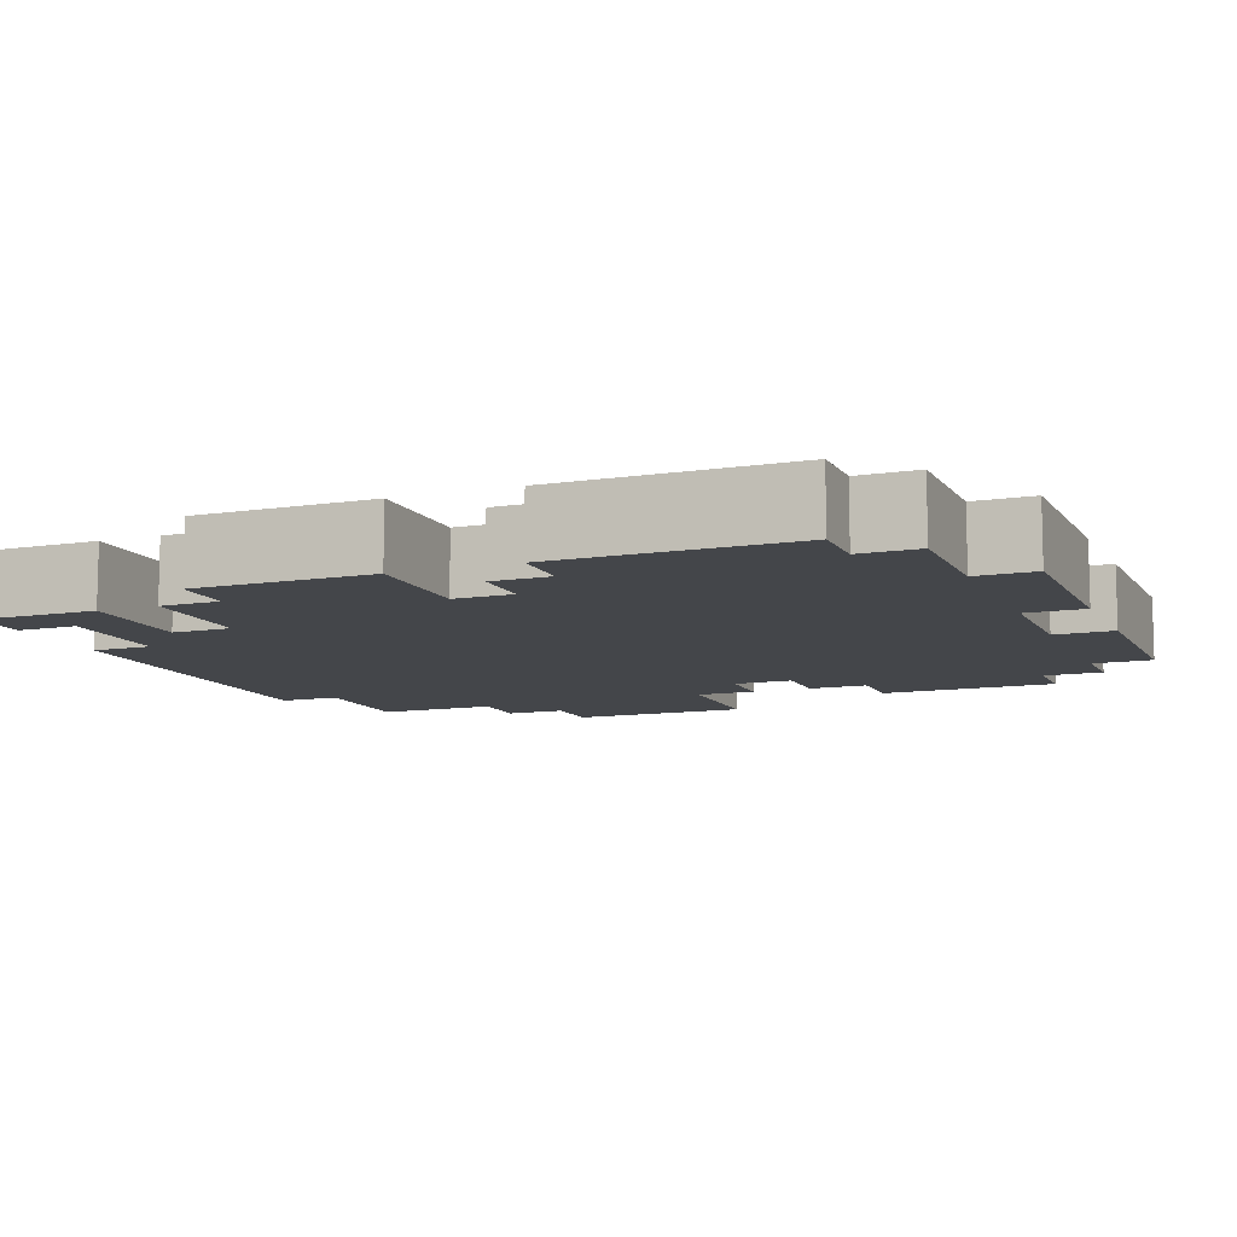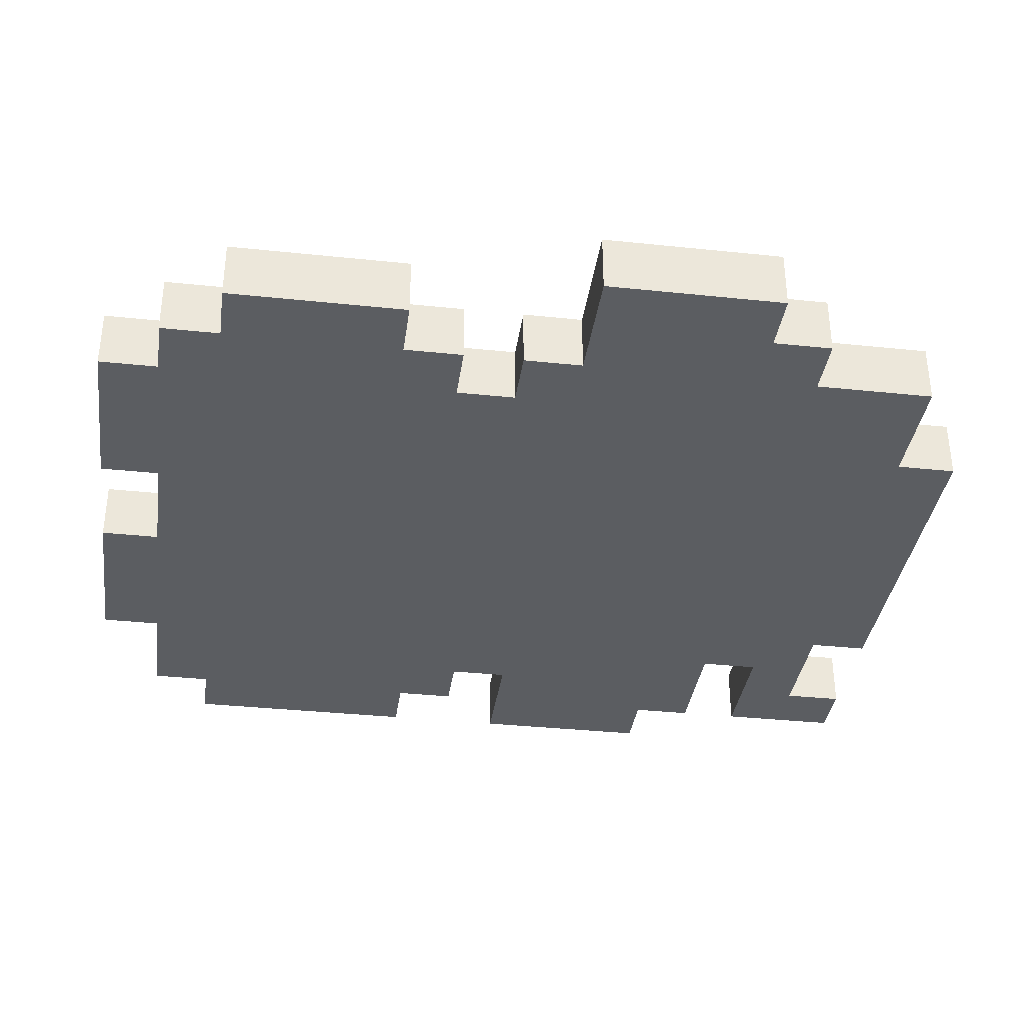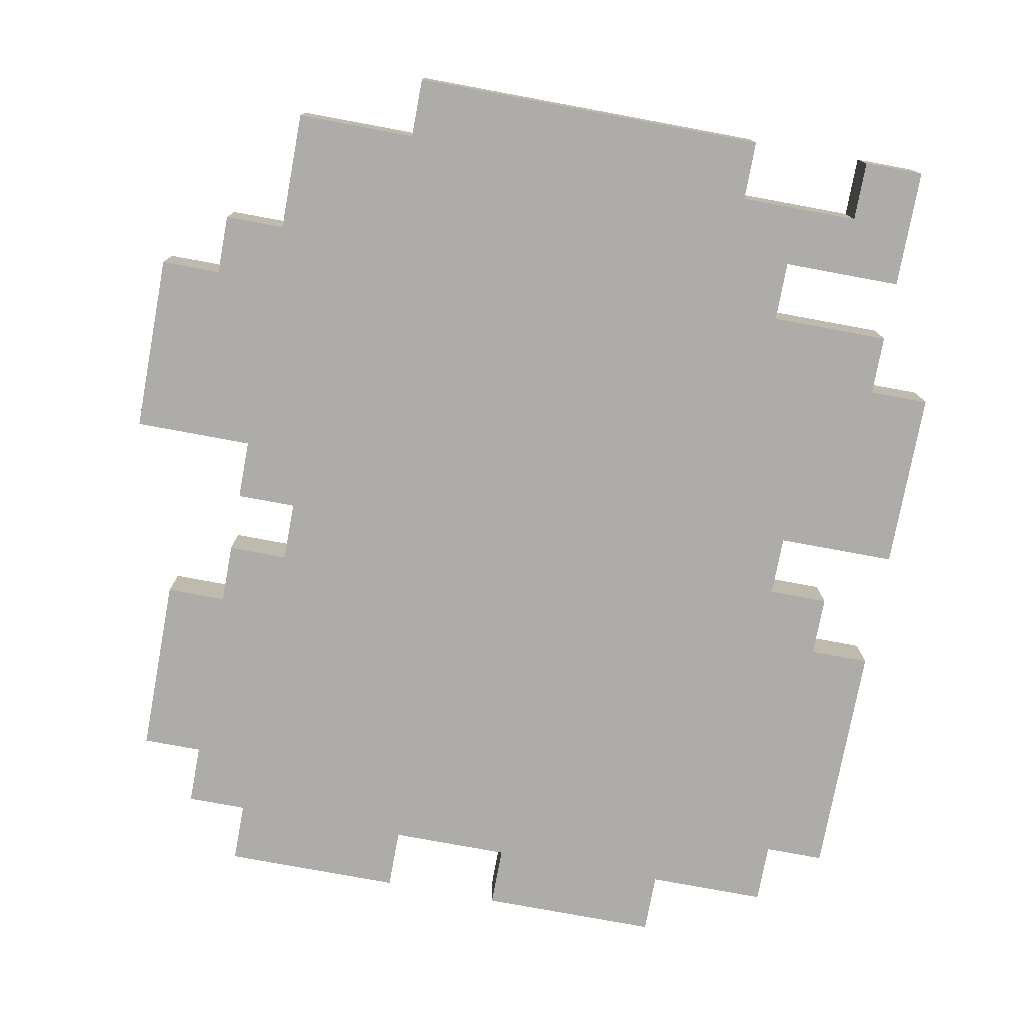
<metadata>
{"format":"obj","ext":"obj","renderer":"f3d","projection":"perspective","resolution":1024,"background":"white","views":[{"elev":-9.8,"azim":-68.3,"up":"+Z"},{"elev":-35.6,"azim":82.1,"up":"+Z"},{"elev":-76.8,"azim":169.5,"up":"+Z"}]}
</metadata>
<code>
o
v -1 0.2 2.235e-08
v -1 0.2 -0.1
v -1 0.6 2.235e-08
v -1 0.6 -0.1
v -1 0.8 2.235e-08
v -1 0.8 -0.1
v -1 1.1 2.235e-08
v -1 1.1 -0.1
v -0.9 0.1 2.235e-08
v -0.9 0.1 -0.1
v -0.9 0.2 2.235e-08
v -0.9 0.2 -0.1
v -0.9 0.6 2.235e-08
v -0.9 0.6 -0.1
v -0.9 0.7 2.235e-08
v -0.9 0.7 -0.1
v -0.9 1.1 2.235e-08
v -0.9 1.1 -0.1
v -0.9 1.2 2.235e-08
v -0.9 1.2 -0.1
v -0.9 1.3 2.235e-08
v -0.9 1.3 -0.1
v -0.9 1.5 2.235e-08
v -0.9 1.5 -0.1
v -0.8 0.7 2.235e-08
v -0.8 0.7 -0.1
v -0.8 0.8 2.235e-08
v -0.8 0.8 -0.1
v -0.7 0 2.235e-08
v -0.7 0 -0.1
v -0.7 0.1 2.235e-08
v -0.7 0.1 -0.1
v -0.7 1.2 2.235e-08
v -0.7 1.2 -0.1
v -0.7 1.3 2.235e-08
v -0.7 1.3 -0.1
v -0.6 1.4 2.235e-08
v -0.6 1.4 -0.1
v -0.6 1.5 2.235e-08
v -0.6 1.5 -0.1
v -0.2 0 2.235e-08
v -0.2 0 -0.1
v -0.2 0.1 2.235e-08
v -0.2 0.1 -0.1
v -0.8 1.4 2.235e-08
v -0.8 1.4 -0.1
v -0.8 1.5 2.235e-08
v -0.8 1.5 -0.1
v -0.4 0 2.235e-08
v -0.4 0 -0.1
v -0.4 0.1 2.235e-08
v -0.4 0.1 -0.1
v 1.192e-07 1.4 2.235e-08
v 1.192e-07 1.4 -0.1
v 1.192e-07 1.5 2.235e-08
v 1.192e-07 1.5 -0.1
v 0.1 0 2.235e-08
v 0.1 0 -0.1
v 0.1 0.1 2.235e-08
v 0.1 0.1 -0.1
v 0.1 0.6 2.235e-08
v 0.1 0.6 -0.1
v 0.1 0.7 2.235e-08
v 0.1 0.7 -0.1
v 0.2 0.1 2.235e-08
v 0.2 0.1 -0.1
v 0.2 0.2 2.235e-08
v 0.2 0.2 -0.1
v 0.2 0.5 2.235e-08
v 0.2 0.5 -0.1
v 0.2 0.6 2.235e-08
v 0.2 0.6 -0.1
v 0.2 0.7 2.235e-08
v 0.2 0.7 -0.1
v 0.2 0.8 2.235e-08
v 0.2 0.8 -0.1
v 0.2 1.2 2.235e-08
v 0.2 1.2 -0.1
v 0.2 1.4 2.235e-08
v 0.2 1.4 -0.1
v 0.3 0.2 2.235e-08
v 0.3 0.2 -0.1
v 0.3 0.4 2.235e-08
v 0.3 0.4 -0.1
v 0.3 0.5 2.235e-08
v 0.3 0.5 -0.1
v 0.3 1.1 2.235e-08
v 0.3 1.1 -0.1
v 0.3 1.2 2.235e-08
v 0.3 1.2 -0.1
v 0.4 0.8 2.235e-08
v 0.4 0.8 -0.1
v 0.4 1.1 2.235e-08
v 0.4 1.1 -0.1
v -1 0.2 2.235e-08
v -1 0.6 2.235e-08
v -1 0.8 2.235e-08
v -1 1.1 2.235e-08
v -0.9 0.1 2.235e-08
v -0.9 0.2 2.235e-08
v -0.9 0.3 2.235e-08
v -0.9 0.4 2.235e-08
v -0.9 0.5 2.235e-08
v -0.9 0.6 2.235e-08
v -0.9 0.7 2.235e-08
v -0.9 0.9 2.235e-08
v -0.9 1.1 2.235e-08
v -0.9 1.2 2.235e-08
v -0.9 1.3 2.235e-08
v -0.9 1.5 2.235e-08
v -0.8 0.5 2.235e-08
v -0.8 0.6 2.235e-08
v -0.8 0.7 2.235e-08
v -0.8 0.8 2.235e-08
v -0.8 0.9 2.235e-08
v -0.8 1 2.235e-08
v -0.8 1.4 2.235e-08
v -0.8 1.5 2.235e-08
v -0.7 0 2.235e-08
v -0.7 0.1 2.235e-08
v -0.7 0.2 2.235e-08
v -0.7 0.3 2.235e-08
v -0.7 0.4 2.235e-08
v -0.7 0.6 2.235e-08
v -0.7 0.7 2.235e-08
v -0.7 0.8 2.235e-08
v -0.7 1 2.235e-08
v -0.7 1.1 2.235e-08
v -0.7 1.2 2.235e-08
v -0.7 1.3 2.235e-08
v -0.6 0.2 2.235e-08
v -0.6 0.3 2.235e-08
v -0.6 0.4 2.235e-08
v -0.6 0.5 2.235e-08
v -0.6 0.6 2.235e-08
v -0.6 0.7 2.235e-08
v -0.6 0.8 2.235e-08
v -0.6 0.9 2.235e-08
v -0.6 1.4 2.235e-08
v -0.6 1.5 2.235e-08
v -0.5 0.4 2.235e-08
v -0.5 0.5 2.235e-08
v -0.5 0.6 2.235e-08
v -0.5 0.7 2.235e-08
v -0.5 0.8 2.235e-08
v -0.5 0.9 2.235e-08
v -0.4 0 2.235e-08
v -0.4 0.1 2.235e-08
v -0.4 0.2 2.235e-08
v -0.4 0.3 2.235e-08
v -0.4 0.7 2.235e-08
v -0.4 0.9 2.235e-08
v -0.4 1 2.235e-08
v -0.4 1.1 2.235e-08
v -0.3 0.2 2.235e-08
v -0.3 0.3 2.235e-08
v -0.3 0.4 2.235e-08
v -0.3 0.5 2.235e-08
v -0.2 0 2.235e-08
v -0.2 0.1 2.235e-08
v -0.2 0.2 2.235e-08
v -0.2 0.3 2.235e-08
v -0.2 0.4 2.235e-08
v -0.2 0.5 2.235e-08
v -0.2 0.6 2.235e-08
v -0.2 0.7 2.235e-08
v -0.2 0.9 2.235e-08
v -0.2 1 2.235e-08
v -0.2 1.1 2.235e-08
v -0.1 0.6 2.235e-08
v -0.1 0.7 2.235e-08
v -0.1 0.8 2.235e-08
v -0.1 0.9 2.235e-08
v 1.192e-07 0.2 2.235e-08
v 1.192e-07 0.3 2.235e-08
v 1.192e-07 0.4 2.235e-08
v 1.192e-07 0.5 2.235e-08
v 1.192e-07 0.6 2.235e-08
v 1.192e-07 0.7 2.235e-08
v 1.192e-07 0.8 2.235e-08
v 1.192e-07 0.9 2.235e-08
v 1.192e-07 1.4 2.235e-08
v 1.192e-07 1.5 2.235e-08
v 0.1 0 2.235e-08
v 0.1 0.1 2.235e-08
v 0.1 0.2 2.235e-08
v 0.1 0.3 2.235e-08
v 0.1 0.4 2.235e-08
v 0.1 0.5 2.235e-08
v 0.1 0.6 2.235e-08
v 0.1 0.7 2.235e-08
v 0.1 0.8 2.235e-08
v 0.1 1 2.235e-08
v 0.1 1.1 2.235e-08
v 0.2 0.1 2.235e-08
v 0.2 0.2 2.235e-08
v 0.2 0.4 2.235e-08
v 0.2 0.5 2.235e-08
v 0.2 0.6 2.235e-08
v 0.2 0.7 2.235e-08
v 0.2 0.8 2.235e-08
v 0.2 0.9 2.235e-08
v 0.2 1 2.235e-08
v 0.2 1.2 2.235e-08
v 0.2 1.4 2.235e-08
v 0.3 0.2 2.235e-08
v 0.3 0.4 2.235e-08
v 0.3 0.5 2.235e-08
v 0.3 0.9 2.235e-08
v 0.3 1.1 2.235e-08
v 0.3 1.2 2.235e-08
v 0.4 0.8 2.235e-08
v 0.4 1.1 2.235e-08
v -1 0.2 -0.1
v -1 0.6 -0.1
v -1 0.8 -0.1
v -1 1.1 -0.1
v -0.9 0.1 -0.1
v -0.9 0.2 -0.1
v -0.9 0.3 -0.1
v -0.9 0.4 -0.1
v -0.9 0.5 -0.1
v -0.9 0.6 -0.1
v -0.9 0.7 -0.1
v -0.9 0.9 -0.1
v -0.9 1.1 -0.1
v -0.9 1.2 -0.1
v -0.9 1.3 -0.1
v -0.9 1.5 -0.1
v -0.8 0.5 -0.1
v -0.8 0.6 -0.1
v -0.8 0.7 -0.1
v -0.8 0.8 -0.1
v -0.8 0.9 -0.1
v -0.8 1 -0.1
v -0.8 1.4 -0.1
v -0.8 1.5 -0.1
v -0.7 0 -0.1
v -0.7 0.1 -0.1
v -0.7 0.2 -0.1
v -0.7 0.3 -0.1
v -0.7 0.4 -0.1
v -0.7 0.6 -0.1
v -0.7 0.7 -0.1
v -0.7 0.8 -0.1
v -0.7 1 -0.1
v -0.7 1.1 -0.1
v -0.7 1.2 -0.1
v -0.7 1.3 -0.1
v -0.6 0.2 -0.1
v -0.6 0.3 -0.1
v -0.6 0.4 -0.1
v -0.6 0.5 -0.1
v -0.6 0.6 -0.1
v -0.6 0.7 -0.1
v -0.6 0.8 -0.1
v -0.6 0.9 -0.1
v -0.6 1.4 -0.1
v -0.6 1.5 -0.1
v -0.5 0.4 -0.1
v -0.5 0.5 -0.1
v -0.5 0.6 -0.1
v -0.5 0.7 -0.1
v -0.5 0.8 -0.1
v -0.5 0.9 -0.1
v -0.4 0 -0.1
v -0.4 0.1 -0.1
v -0.4 0.2 -0.1
v -0.4 0.3 -0.1
v -0.4 0.7 -0.1
v -0.4 0.9 -0.1
v -0.4 1 -0.1
v -0.4 1.1 -0.1
v -0.3 0.2 -0.1
v -0.3 0.3 -0.1
v -0.3 0.4 -0.1
v -0.3 0.5 -0.1
v -0.2 0 -0.1
v -0.2 0.1 -0.1
v -0.2 0.2 -0.1
v -0.2 0.3 -0.1
v -0.2 0.4 -0.1
v -0.2 0.5 -0.1
v -0.2 0.6 -0.1
v -0.2 0.7 -0.1
v -0.2 0.9 -0.1
v -0.2 1 -0.1
v -0.2 1.1 -0.1
v -0.1 0.6 -0.1
v -0.1 0.7 -0.1
v -0.1 0.8 -0.1
v -0.1 0.9 -0.1
v 1.192e-07 0.2 -0.1
v 1.192e-07 0.3 -0.1
v 1.192e-07 0.4 -0.1
v 1.192e-07 0.5 -0.1
v 1.192e-07 0.6 -0.1
v 1.192e-07 0.7 -0.1
v 1.192e-07 0.8 -0.1
v 1.192e-07 0.9 -0.1
v 1.192e-07 1.4 -0.1
v 1.192e-07 1.5 -0.1
v 0.1 0 -0.1
v 0.1 0.1 -0.1
v 0.1 0.2 -0.1
v 0.1 0.3 -0.1
v 0.1 0.4 -0.1
v 0.1 0.5 -0.1
v 0.1 0.6 -0.1
v 0.1 0.7 -0.1
v 0.1 0.8 -0.1
v 0.1 1 -0.1
v 0.1 1.1 -0.1
v 0.2 0.1 -0.1
v 0.2 0.2 -0.1
v 0.2 0.4 -0.1
v 0.2 0.5 -0.1
v 0.2 0.6 -0.1
v 0.2 0.7 -0.1
v 0.2 0.8 -0.1
v 0.2 0.9 -0.1
v 0.2 1 -0.1
v 0.2 1.2 -0.1
v 0.2 1.4 -0.1
v 0.3 0.2 -0.1
v 0.3 0.4 -0.1
v 0.3 0.5 -0.1
v 0.3 0.9 -0.1
v 0.3 1.1 -0.1
v 0.3 1.2 -0.1
v 0.4 0.8 -0.1
v 0.4 1.1 -0.1
v -0.7 0 2.235e-08
v -0.4 0 2.235e-08
v -0.2 0 2.235e-08
v 0.1 0 2.235e-08
v -0.7 0 -0.1
v -0.4 0 -0.1
v -0.2 0 -0.1
v 0.1 0 -0.1
v -0.9 0.1 2.235e-08
v -0.7 0.1 2.235e-08
v -0.4 0.1 2.235e-08
v -0.2 0.1 2.235e-08
v 0.1 0.1 2.235e-08
v 0.2 0.1 2.235e-08
v -0.9 0.1 -0.1
v -0.7 0.1 -0.1
v -0.4 0.1 -0.1
v -0.2 0.1 -0.1
v 0.1 0.1 -0.1
v 0.2 0.1 -0.1
v -1 0.2 2.235e-08
v -0.9 0.2 2.235e-08
v 0.2 0.2 2.235e-08
v 0.3 0.2 2.235e-08
v -1 0.2 -0.1
v -0.9 0.2 -0.1
v 0.2 0.2 -0.1
v 0.3 0.2 -0.1
v 0.1 0.7 2.235e-08
v 0.2 0.7 2.235e-08
v 0.1 0.7 -0.1
v 0.2 0.7 -0.1
v -1 0.8 2.235e-08
v -0.8 0.8 2.235e-08
v 0.2 0.8 2.235e-08
v 0.4 0.8 2.235e-08
v -1 0.8 -0.1
v -0.8 0.8 -0.1
v 0.2 0.8 -0.1
v 0.4 0.8 -0.1
v -0.9 1.3 2.235e-08
v -0.7 1.3 2.235e-08
v -0.9 1.3 -0.1
v -0.7 1.3 -0.1
v 0.2 0.5 2.235e-08
v 0.3 0.5 2.235e-08
v 0.2 0.5 -0.1
v 0.3 0.5 -0.1
v -1 0.6 2.235e-08
v -0.9 0.6 2.235e-08
v 0.1 0.6 2.235e-08
v 0.2 0.6 2.235e-08
v -1 0.6 -0.1
v -0.9 0.6 -0.1
v 0.1 0.6 -0.1
v 0.2 0.6 -0.1
v -0.9 0.7 2.235e-08
v -0.8 0.7 2.235e-08
v -0.9 0.7 -0.1
v -0.8 0.7 -0.1
v -1 1.1 2.235e-08
v -0.9 1.1 2.235e-08
v 0.3 1.1 2.235e-08
v 0.4 1.1 2.235e-08
v -1 1.1 -0.1
v -0.9 1.1 -0.1
v 0.3 1.1 -0.1
v 0.4 1.1 -0.1
v -0.9 1.2 2.235e-08
v -0.7 1.2 2.235e-08
v 0.2 1.2 2.235e-08
v 0.3 1.2 2.235e-08
v -0.9 1.2 -0.1
v -0.7 1.2 -0.1
v 0.2 1.2 -0.1
v 0.3 1.2 -0.1
v -0.8 1.4 2.235e-08
v -0.6 1.4 2.235e-08
v 1.192e-07 1.4 2.235e-08
v 0.2 1.4 2.235e-08
v -0.8 1.4 -0.1
v -0.6 1.4 -0.1
v 1.192e-07 1.4 -0.1
v 0.2 1.4 -0.1
v -0.9 1.5 2.235e-08
v -0.8 1.5 2.235e-08
v -0.6 1.5 2.235e-08
v 1.192e-07 1.5 2.235e-08
v -0.9 1.5 -0.1
v -0.8 1.5 -0.1
v -0.6 1.5 -0.1
v 1.192e-07 1.5 -0.1
f 3 2 1
f 4 2 3
f 7 6 5
f 8 6 7
f 11 10 9
f 12 10 11
f 15 14 13
f 16 14 15
f 19 18 17
f 20 18 19
f 23 22 21
f 24 22 23
f 27 26 25
f 28 26 27
f 31 30 29
f 32 30 31
f 35 34 33
f 36 34 35
f 39 38 37
f 40 38 39
f 43 42 41
f 44 42 43
f 45 46 47
f 47 46 48
f 49 50 51
f 51 50 52
f 53 54 55
f 55 54 56
f 57 58 59
f 59 58 60
f 61 62 63
f 63 62 64
f 65 66 67
f 67 66 68
f 69 70 71
f 71 70 72
f 73 74 75
f 75 74 76
f 77 78 79
f 79 78 80
f 81 82 83
f 83 82 84
f 83 84 85
f 85 84 86
f 87 88 89
f 89 88 90
f 91 92 93
f 93 92 94
f 100 96 95
f 101 96 100
f 102 96 101
f 103 96 102
f 104 96 103
f 106 98 97
f 107 98 106
f 111 103 102
f 111 104 103
f 112 105 104
f 112 104 111
f 113 105 112
f 114 106 97
f 115 107 106
f 115 106 114
f 116 107 115
f 117 110 109
f 118 110 117
f 120 100 99
f 121 101 100
f 121 100 120
f 122 102 101
f 122 101 121
f 123 111 102
f 123 102 122
f 123 112 111
f 124 113 112
f 124 112 123
f 125 114 113
f 125 113 124
f 125 115 114
f 125 116 115
f 126 116 125
f 127 107 116
f 127 116 126
f 128 108 107
f 128 107 127
f 129 108 128
f 130 117 109
f 131 122 121
f 131 121 120
f 131 123 122
f 132 123 131
f 133 124 123
f 133 123 132
f 134 124 133
f 135 125 124
f 135 124 134
f 136 126 125
f 136 125 135
f 137 127 126
f 137 126 136
f 138 127 137
f 139 130 129
f 139 117 130
f 139 129 128
f 139 128 127
f 141 134 133
f 141 133 132
f 142 135 134
f 142 134 141
f 143 136 135
f 143 135 142
f 144 137 136
f 144 136 143
f 145 138 137
f 145 137 144
f 146 127 138
f 146 138 145
f 147 120 119
f 148 131 120
f 148 120 147
f 149 132 131
f 149 131 148
f 150 141 132
f 150 132 149
f 151 145 144
f 151 144 143
f 151 146 145
f 152 127 146
f 152 146 151
f 153 140 139
f 153 127 152
f 153 139 127
f 154 140 153
f 155 150 149
f 155 149 148
f 156 141 150
f 156 150 155
f 157 142 141
f 157 141 156
f 158 143 142
f 158 142 157
f 160 155 148
f 161 156 155
f 161 155 160
f 162 157 156
f 162 156 161
f 163 158 157
f 163 157 162
f 164 143 158
f 164 158 163
f 165 151 143
f 165 143 164
f 166 153 152
f 166 151 165
f 166 152 151
f 167 153 166
f 168 154 153
f 168 153 167
f 169 140 154
f 169 154 168
f 170 165 164
f 170 166 165
f 171 167 166
f 171 166 170
f 172 167 171
f 173 168 167
f 173 167 172
f 174 163 162
f 174 164 163
f 174 161 160
f 174 162 161
f 175 164 174
f 176 164 175
f 177 170 164
f 177 164 176
f 178 171 170
f 178 170 177
f 179 172 171
f 179 171 178
f 180 173 172
f 180 172 179
f 181 168 173
f 181 173 180
f 182 140 169
f 182 169 168
f 183 140 182
f 184 160 159
f 185 174 160
f 185 160 184
f 186 175 174
f 186 174 185
f 187 176 175
f 187 175 186
f 188 177 176
f 188 176 187
f 189 178 177
f 189 177 188
f 190 179 178
f 190 178 189
f 191 180 179
f 191 179 190
f 192 181 180
f 192 180 191
f 193 168 181
f 193 181 192
f 193 182 168
f 194 182 193
f 195 190 189
f 195 189 188
f 195 188 187
f 195 186 185
f 195 187 186
f 196 190 195
f 197 190 196
f 198 190 197
f 199 190 198
f 200 193 192
f 200 192 191
f 201 193 200
f 202 193 201
f 203 194 193
f 203 193 202
f 204 182 194
f 205 182 204
f 206 197 196
f 207 198 197
f 207 197 206
f 208 198 207
f 209 202 201
f 209 203 202
f 210 194 203
f 210 203 209
f 210 204 194
f 211 204 210
f 212 209 201
f 212 210 209
f 213 210 212
f 214 215 219
f 219 215 220
f 220 215 221
f 221 215 222
f 222 215 223
f 216 217 225
f 225 217 226
f 221 222 230
f 222 223 230
f 223 224 231
f 230 223 231
f 231 224 232
f 216 225 233
f 225 226 234
f 233 225 234
f 234 226 235
f 228 229 236
f 236 229 237
f 218 219 239
f 219 220 240
f 239 219 240
f 220 221 241
f 240 220 241
f 221 230 242
f 241 221 242
f 230 231 242
f 231 232 243
f 242 231 243
f 232 233 244
f 243 232 244
f 233 234 244
f 234 235 244
f 244 235 245
f 235 226 246
f 245 235 246
f 226 227 247
f 246 226 247
f 247 227 248
f 228 236 249
f 240 241 250
f 239 240 250
f 241 242 250
f 250 242 251
f 242 243 252
f 251 242 252
f 252 243 253
f 243 244 254
f 253 243 254
f 244 245 255
f 254 244 255
f 245 246 256
f 255 245 256
f 256 246 257
f 248 249 258
f 249 236 258
f 247 248 258
f 246 247 258
f 252 253 260
f 251 252 260
f 253 254 261
f 260 253 261
f 254 255 262
f 261 254 262
f 255 256 263
f 262 255 263
f 256 257 264
f 263 256 264
f 257 246 265
f 264 257 265
f 238 239 266
f 239 250 267
f 266 239 267
f 250 251 268
f 267 250 268
f 251 260 269
f 268 251 269
f 263 264 270
f 262 263 270
f 264 265 270
f 265 246 271
f 270 265 271
f 258 259 272
f 271 246 272
f 246 258 272
f 272 259 273
f 268 269 274
f 267 268 274
f 269 260 275
f 274 269 275
f 260 261 276
f 275 260 276
f 261 262 277
f 276 261 277
f 267 274 279
f 274 275 280
f 279 274 280
f 275 276 281
f 280 275 281
f 276 277 282
f 281 276 282
f 277 262 283
f 282 277 283
f 262 270 284
f 283 262 284
f 271 272 285
f 284 270 285
f 270 271 285
f 285 272 286
f 272 273 287
f 286 272 287
f 273 259 288
f 287 273 288
f 283 284 289
f 284 285 289
f 285 286 290
f 289 285 290
f 290 286 291
f 286 287 292
f 291 286 292
f 281 282 293
f 282 283 293
f 279 280 293
f 280 281 293
f 293 283 294
f 294 283 295
f 283 289 296
f 295 283 296
f 289 290 297
f 296 289 297
f 290 291 298
f 297 290 298
f 291 292 299
f 298 291 299
f 292 287 300
f 299 292 300
f 288 259 301
f 287 288 301
f 301 259 302
f 278 279 303
f 279 293 304
f 303 279 304
f 293 294 305
f 304 293 305
f 294 295 306
f 305 294 306
f 295 296 307
f 306 295 307
f 296 297 308
f 307 296 308
f 297 298 309
f 308 297 309
f 298 299 310
f 309 298 310
f 299 300 311
f 310 299 311
f 300 287 312
f 311 300 312
f 287 301 312
f 312 301 313
f 308 309 314
f 307 308 314
f 306 307 314
f 304 305 314
f 305 306 314
f 314 309 315
f 315 309 316
f 316 309 317
f 317 309 318
f 311 312 319
f 310 311 319
f 319 312 320
f 320 312 321
f 312 313 322
f 321 312 322
f 313 301 323
f 323 301 324
f 315 316 325
f 316 317 326
f 325 316 326
f 326 317 327
f 320 321 328
f 321 322 328
f 322 313 329
f 328 322 329
f 313 323 329
f 329 323 330
f 320 328 331
f 328 329 331
f 331 329 332
f 337 334 333
f 338 334 337
f 339 336 335
f 340 336 339
f 347 342 341
f 348 342 347
f 349 344 343
f 350 344 349
f 351 346 345
f 352 346 351
f 357 354 353
f 358 354 357
f 359 356 355
f 360 356 359
f 363 362 361
f 364 362 363
f 369 366 365
f 370 366 369
f 371 368 367
f 372 368 371
f 375 374 373
f 376 374 375
f 377 378 379
f 379 378 380
f 381 382 385
f 385 382 386
f 383 384 387
f 387 384 388
f 389 390 391
f 391 390 392
f 393 394 397
f 397 394 398
f 395 396 399
f 399 396 400
f 401 402 405
f 405 402 406
f 403 404 407
f 407 404 408
f 409 410 413
f 413 410 414
f 411 412 415
f 415 412 416
f 417 418 421
f 421 418 422
f 419 420 423
f 423 420 424

</code>
